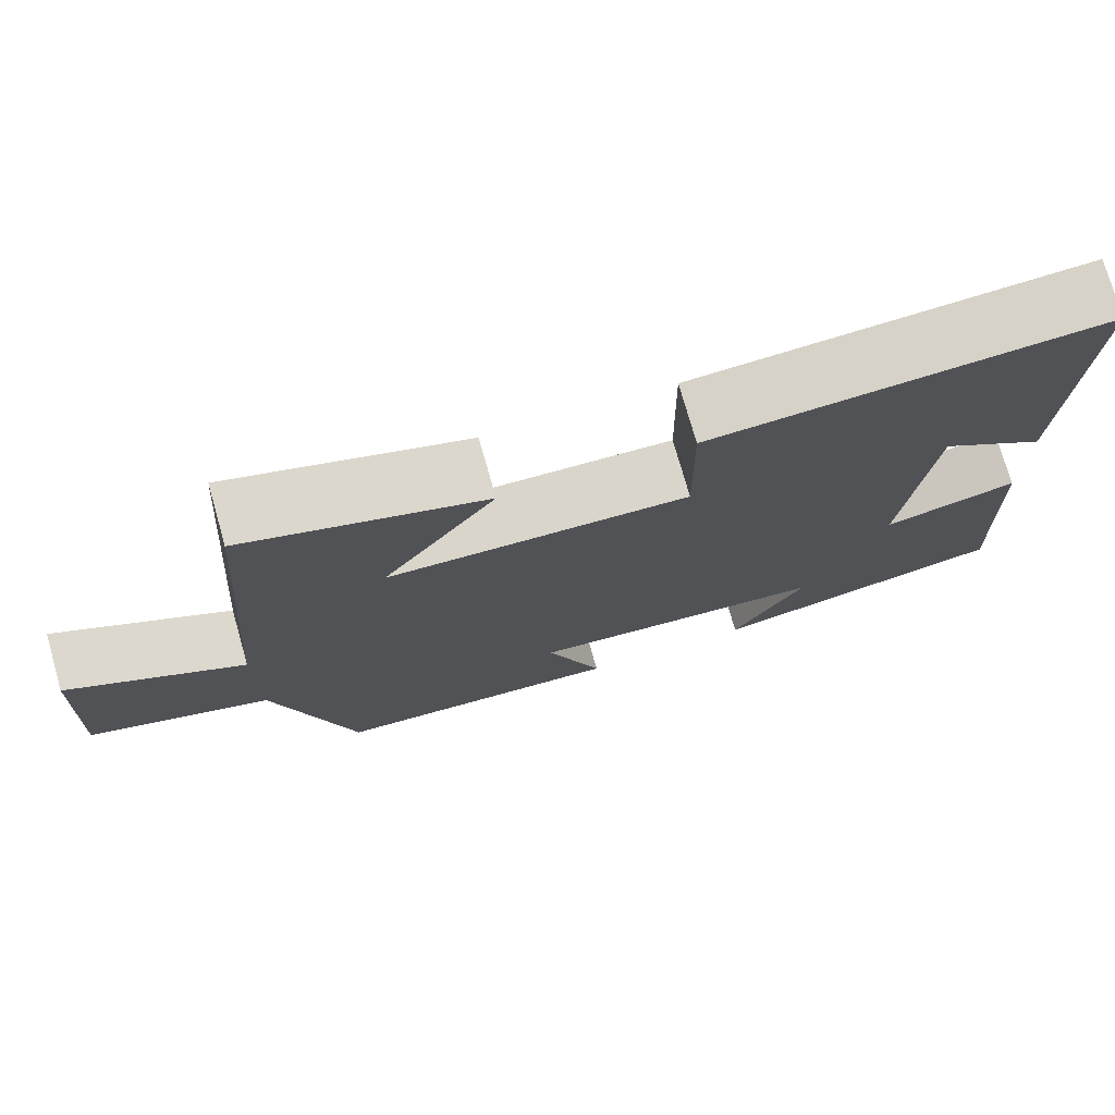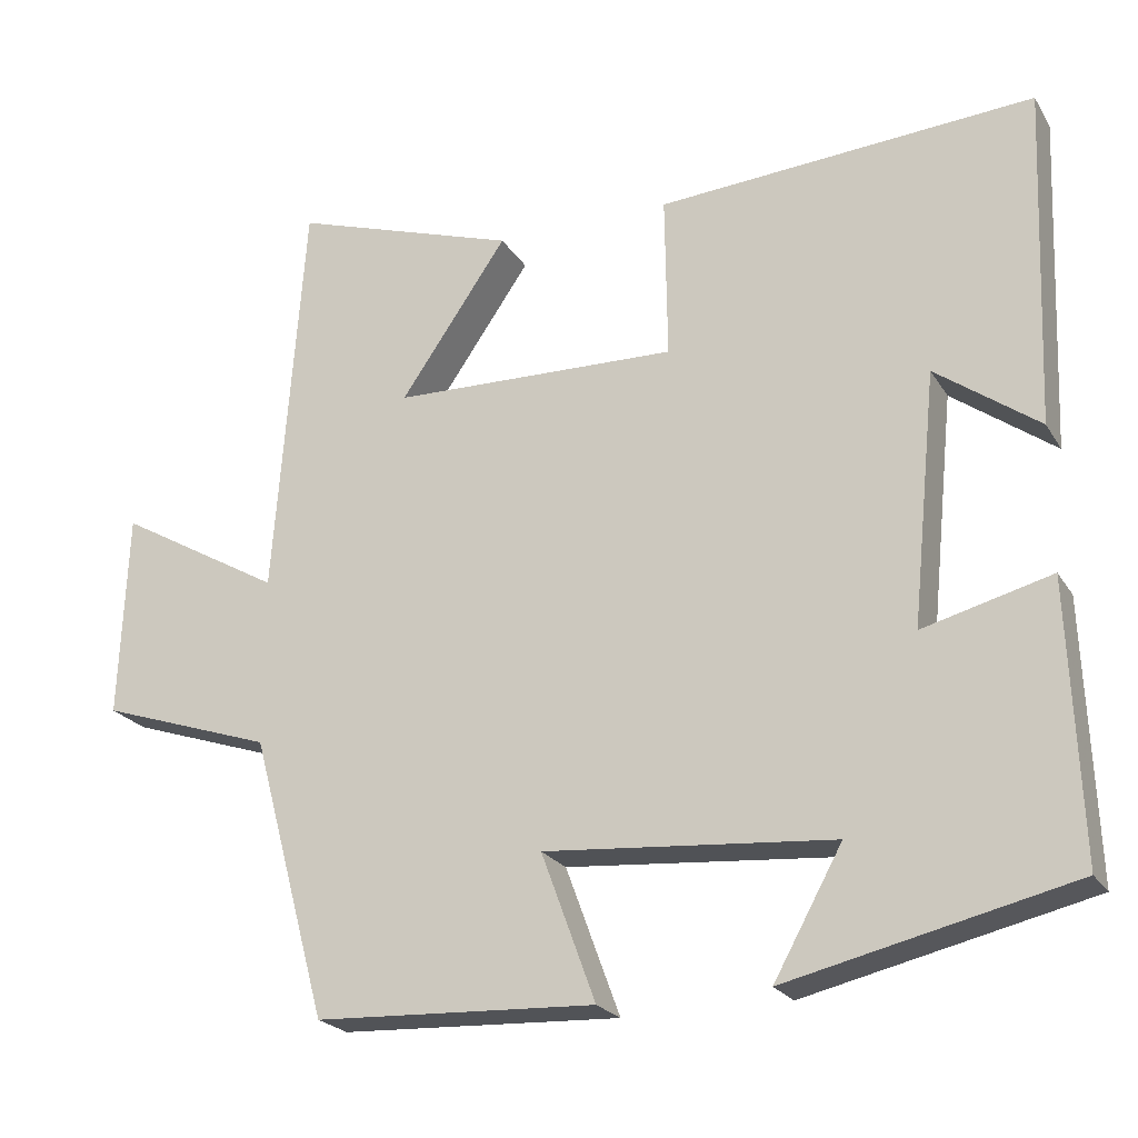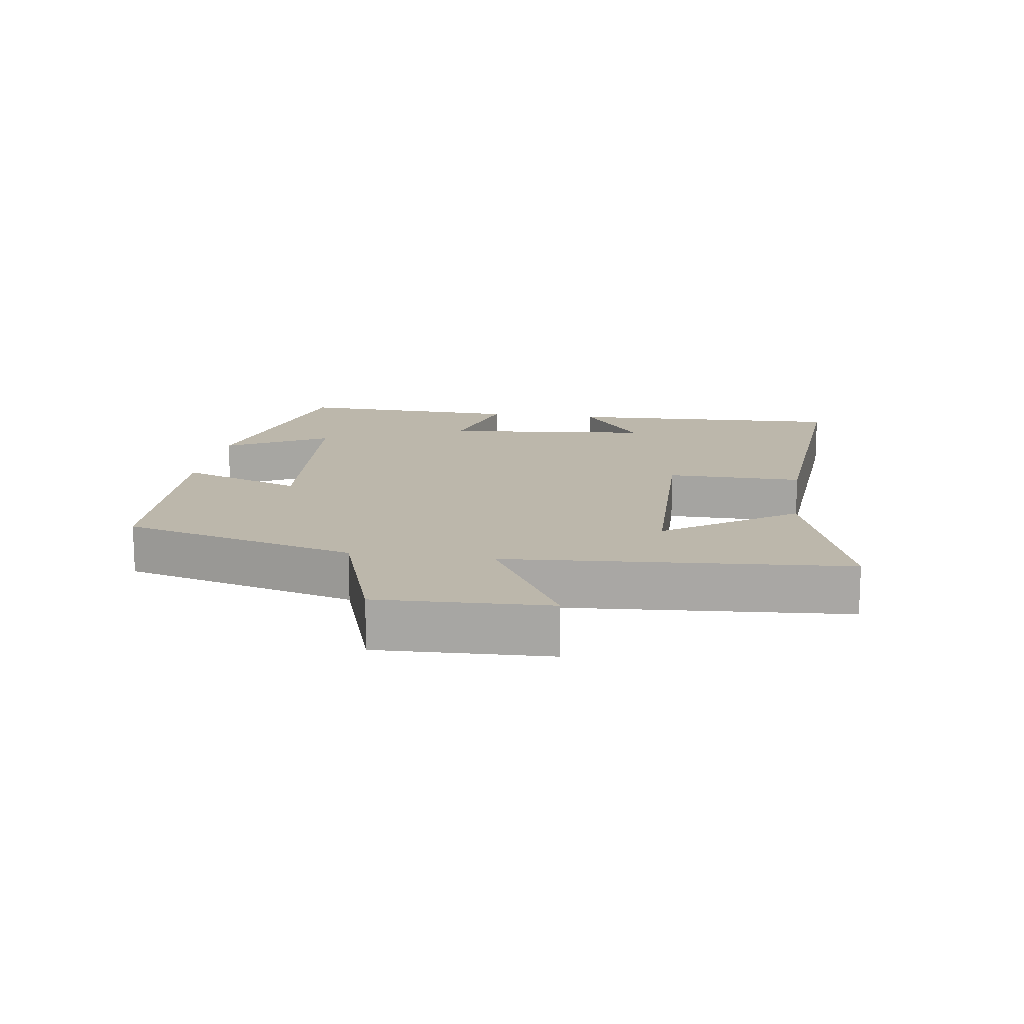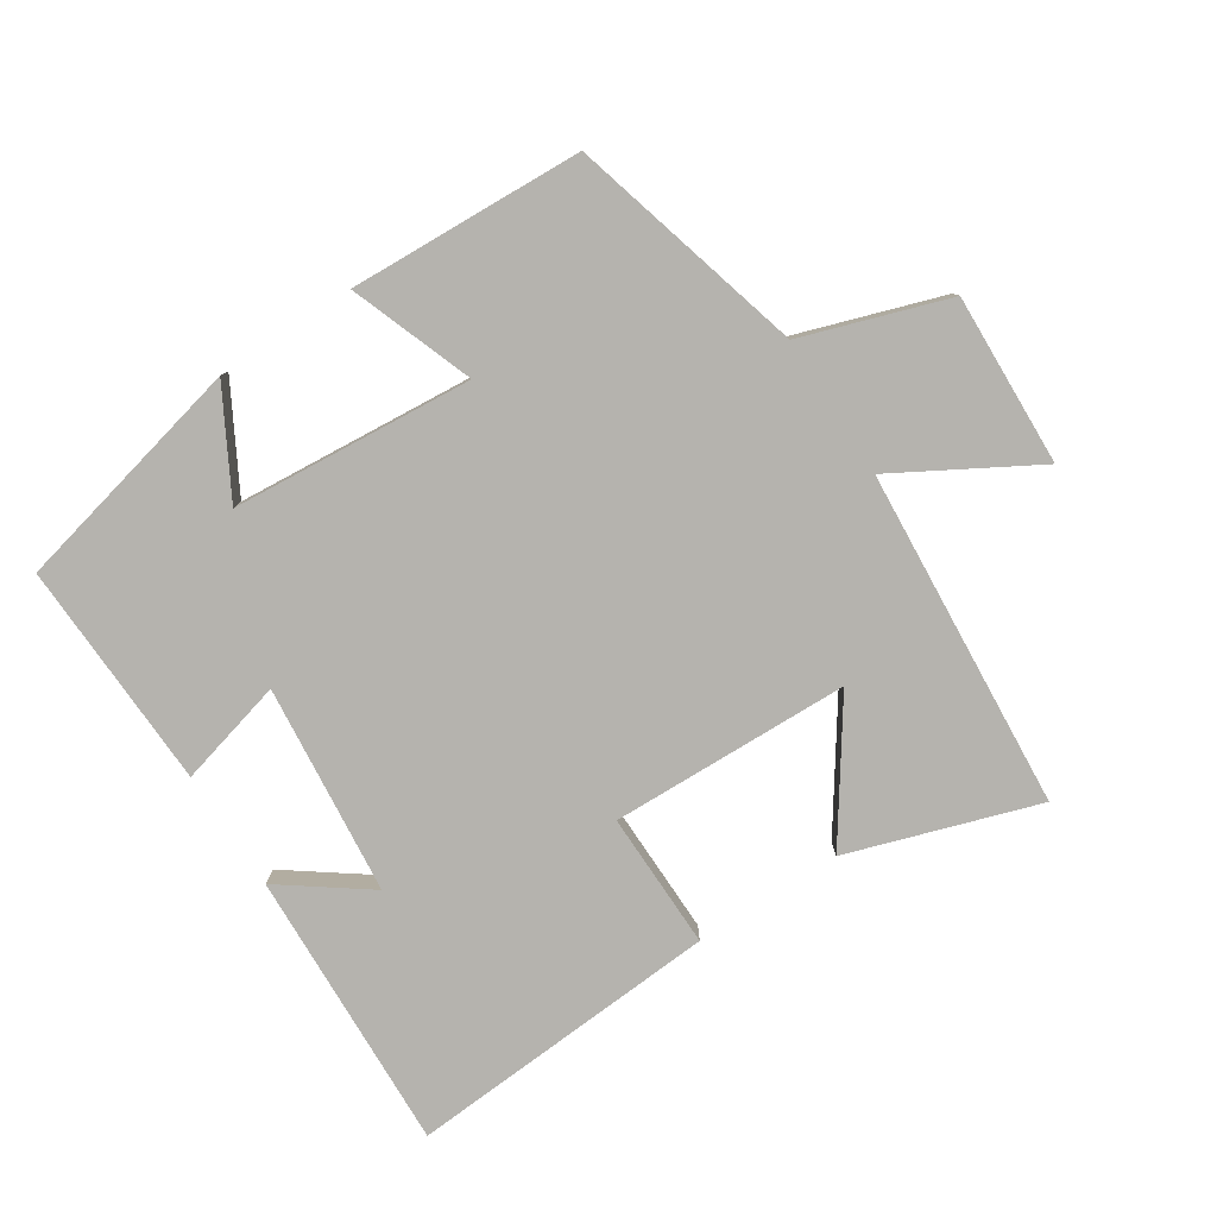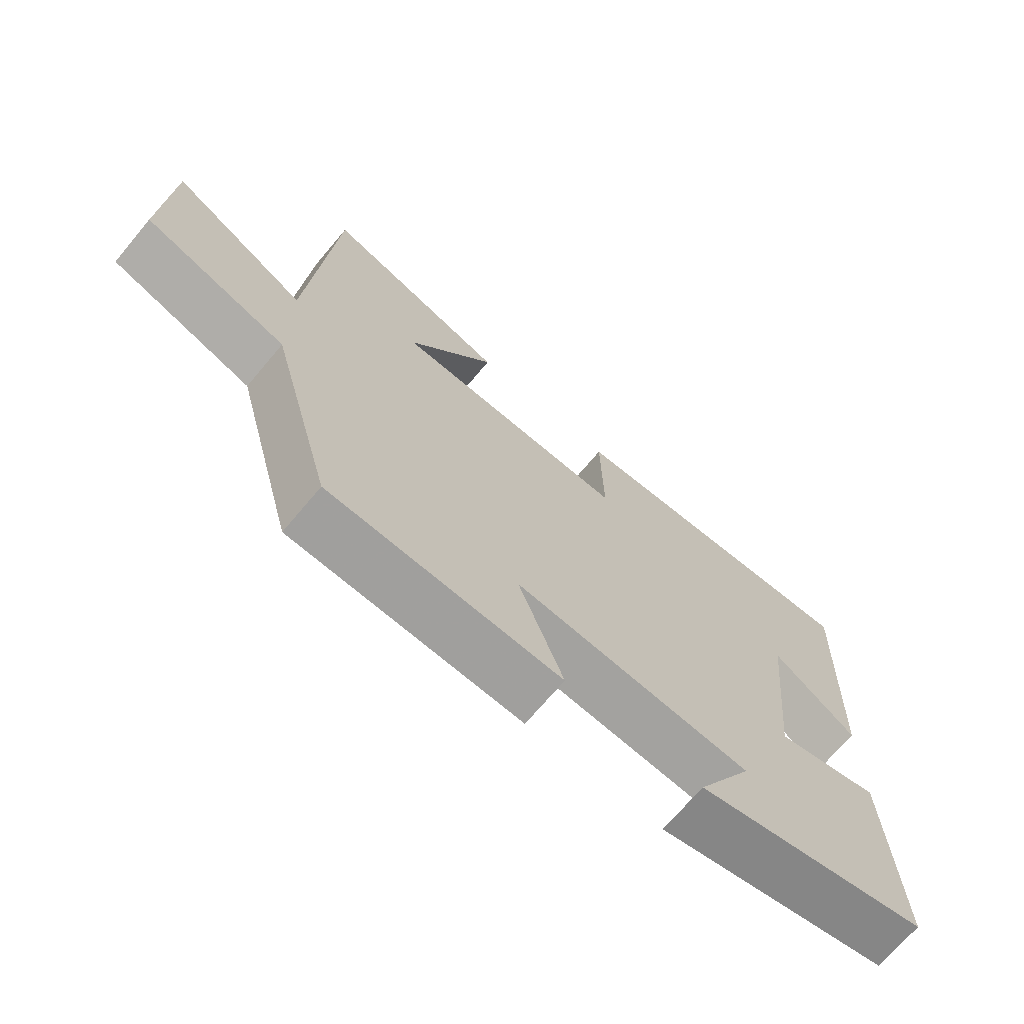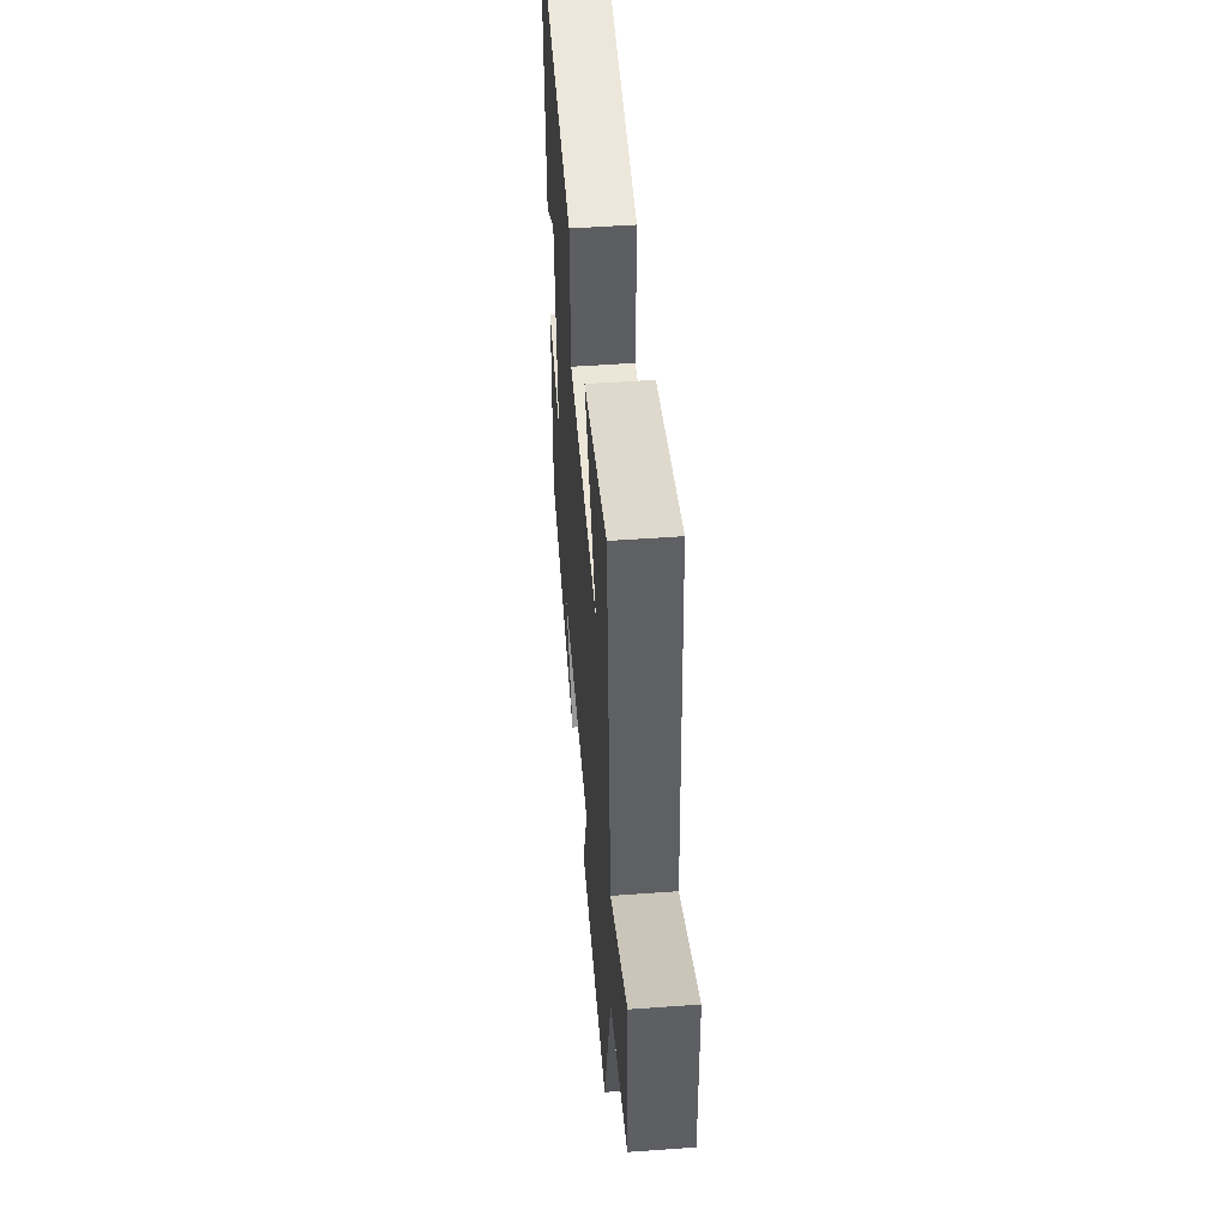
<metadata>
{"format":"obj","ext":"obj","renderer":"f3d","projection":"perspective","resolution":1024,"background":"white","views":[{"elev":75.2,"azim":-15.9,"up":"+Z"},{"elev":-22.7,"azim":23.9,"up":"+Z"},{"elev":14.5,"azim":-81.5,"up":"+Y"},{"elev":-79.9,"azim":-147.0,"up":"+Y"},{"elev":-70.1,"azim":-40.0,"up":"+Z"},{"elev":50.7,"azim":-94.5,"up":"+Z"}]}
</metadata>
<code>
v 0.513 0.07 -0.417
v 0.156 0.07 -0.5
v 0.242 0.07 -0.345
v -0.12 0.07 -0.315
v -0.052 0.07 -0.5
v -0.404 0.07 -0.484
v -0.5 0.07 -0.13
v -0.718 0.07 -0.057
v -0.708 0.07 0.201
v -0.5 0.07 0.082
v -0.462 0.07 0.593
v -0.178 0.07 0.5
v -0.313 0.07 0.304
v 0.047 0.07 0.294
v 0.044 0.07 0.5
v 0.517 0.07 0.532
v 0.5 0.07 0.107
v 0.371 0.07 0.201
v 0.339 0.07 -0.115
v 0.5 0.07 -0.073
v 0.513 0 -0.417
v 0.156 0 -0.5
v 0.242 0 -0.345
v -0.12 0 -0.315
v -0.052 0 -0.5
v -0.404 0 -0.484
v -0.5 0 -0.13
v -0.718 0 -0.057
v -0.708 0 0.201
v -0.5 0 0.082
v -0.462 0 0.593
v -0.178 0 0.5
v -0.313 0 0.304
v 0.047 0 0.294
v 0.044 0 0.5
v 0.517 0 0.532
v 0.5 0 0.107
v 0.371 0 0.201
v 0.339 0 -0.115
v 0.5 0 -0.073
f 19 20 1
f 15 16 17 18
f 14 15 18 19
f 13 14 19 1
f 10 11 12 13
f 7 8 9 10
f 4 5 6 7
f 3 4 7 10
f 1 2 3
f 1 3 10 13
f 21 40 39
f 38 37 36 35
f 39 38 35 34
f 21 39 34 33
f 33 32 31 30
f 30 29 28 27
f 27 26 25 24
f 30 27 24 23
f 23 22 21
f 33 30 23 21
f 1 21 22 2
f 2 22 23 3
f 3 23 24 4
f 4 24 25 5
f 5 25 26 6
f 6 26 27 7
f 7 27 28 8
f 8 28 29 9
f 9 29 30 10
f 10 30 31 11
f 11 31 32 12
f 12 32 33 13
f 13 33 34 14
f 14 34 35 15
f 15 35 36 16
f 16 36 37 17
f 17 37 38 18
f 18 38 39 19
f 19 39 40 20
f 20 40 21 1

</code>
